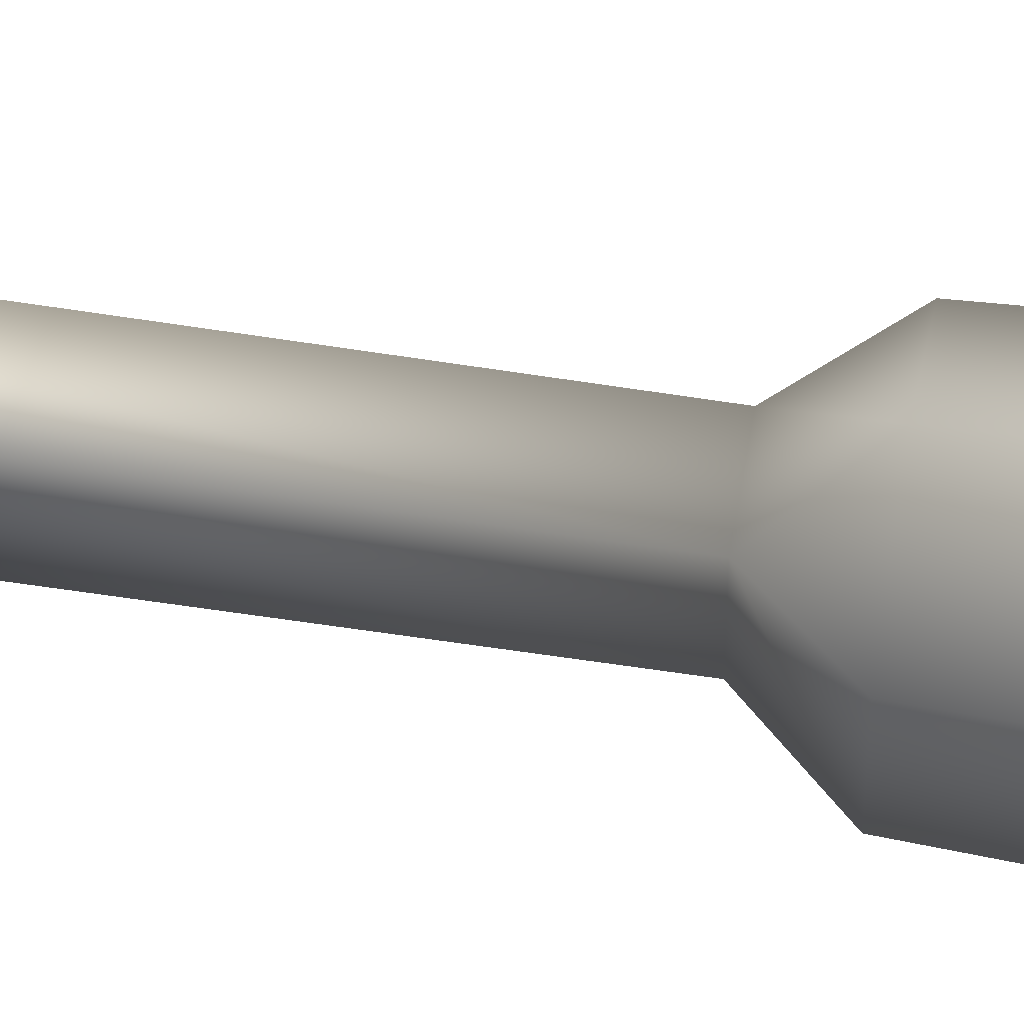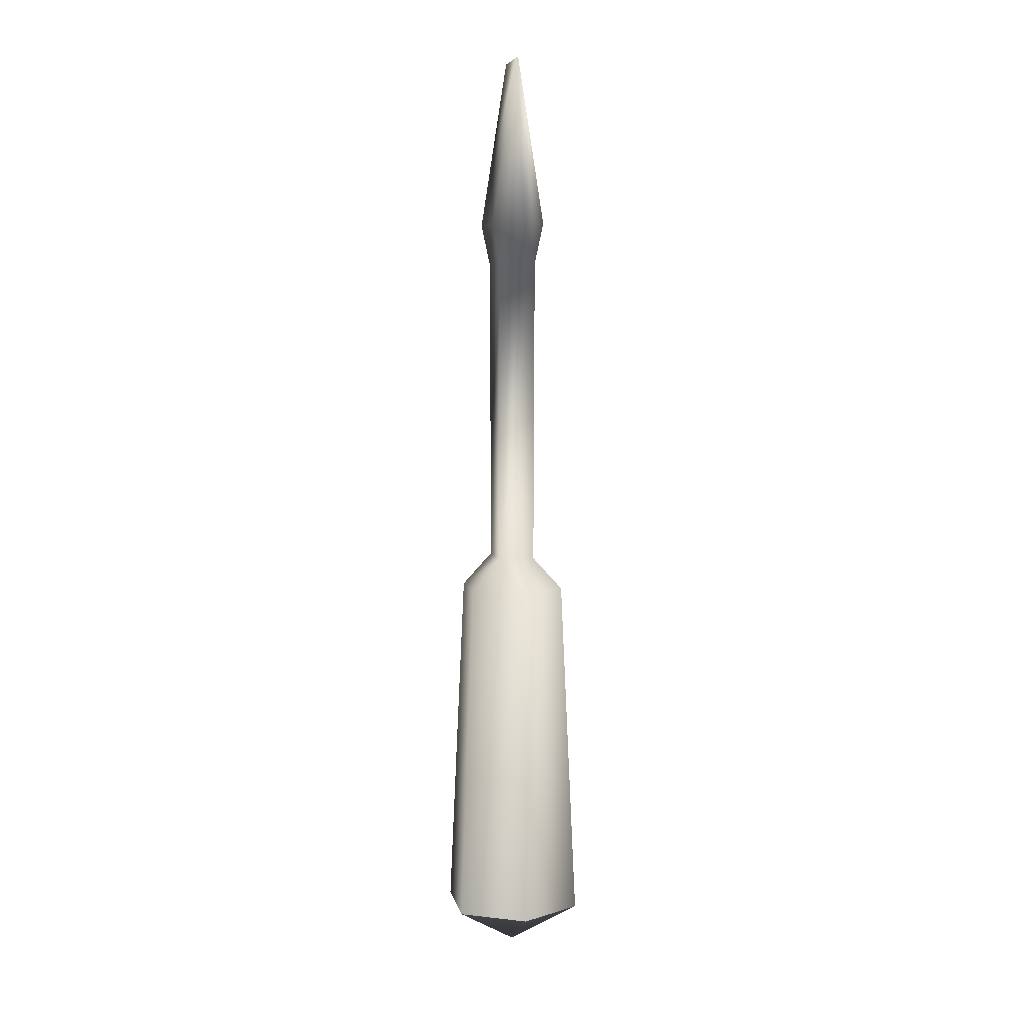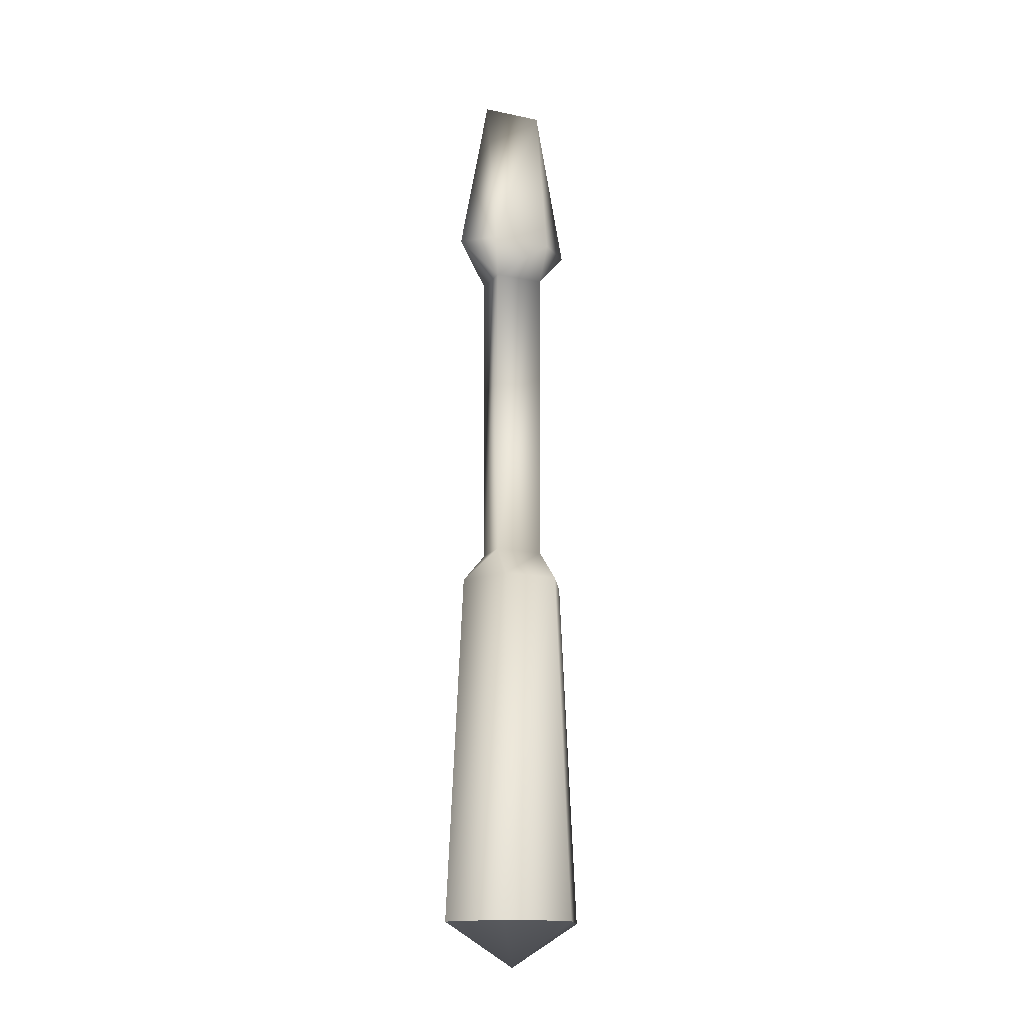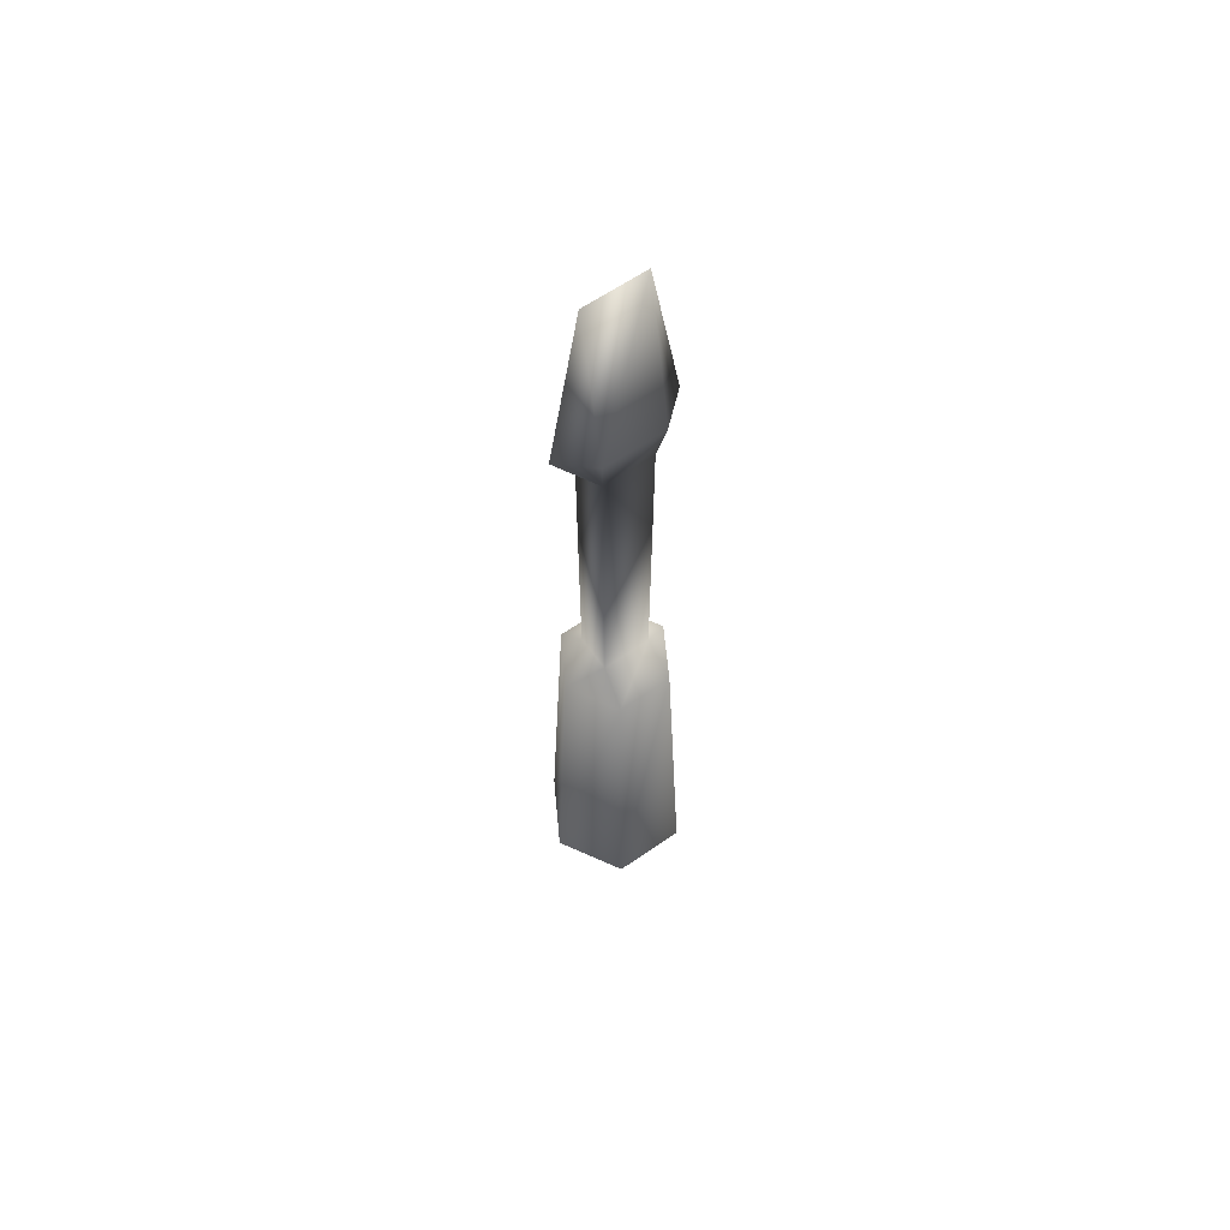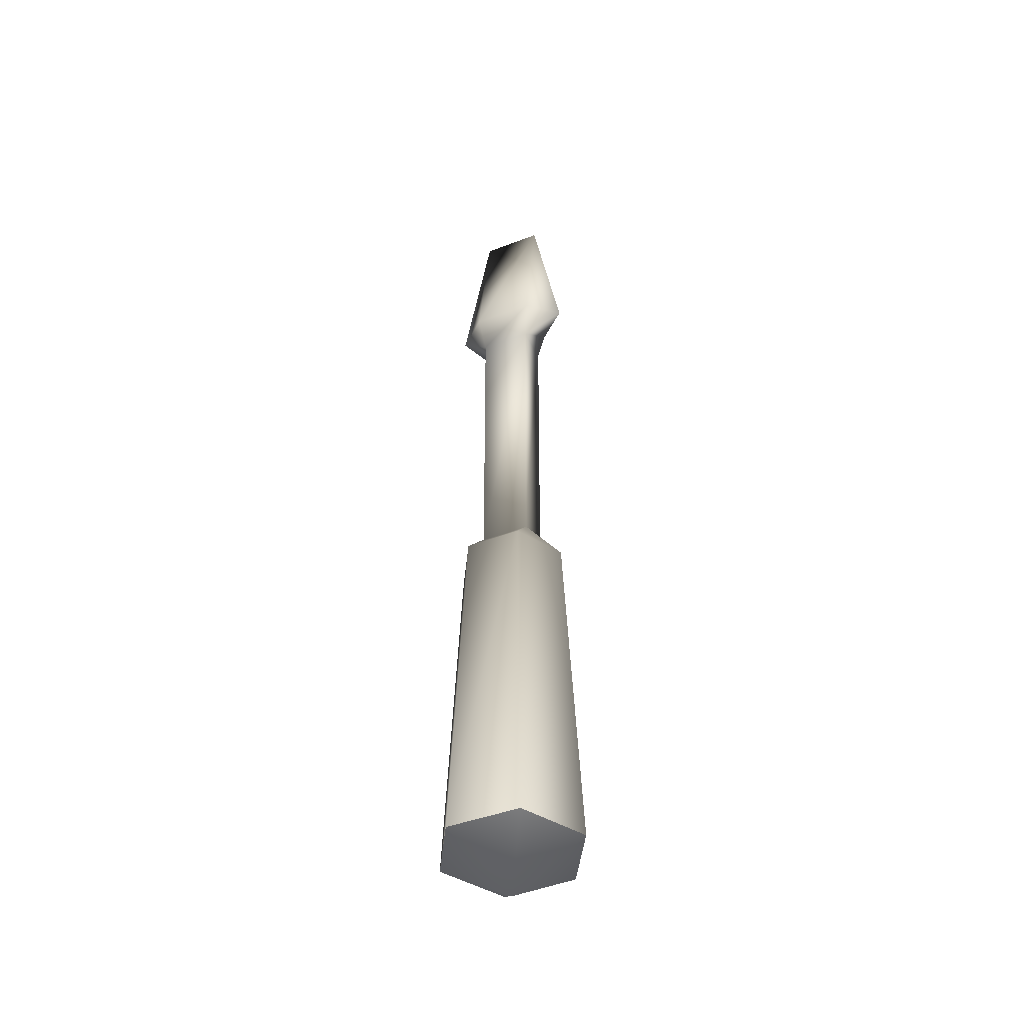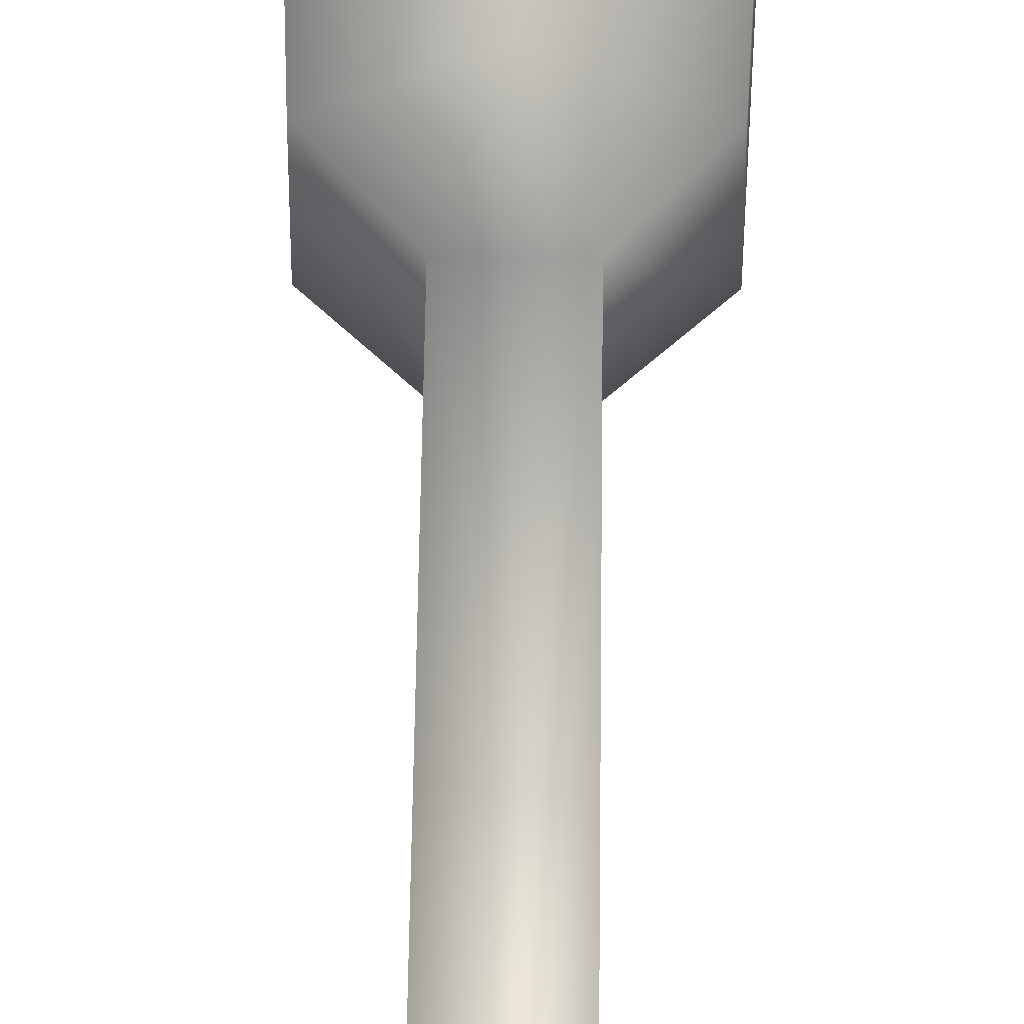
<metadata>
{"format":"obj","ext":"obj","renderer":"f3d","projection":"perspective","resolution":1024,"background":"white","views":[{"elev":58.8,"azim":-80.8,"up":"+Z"},{"elev":6.7,"azim":-11.7,"up":"+Y"},{"elev":-15.7,"azim":66.3,"up":"+Y"},{"elev":61.4,"azim":54.6,"up":"+Y"},{"elev":-44.2,"azim":114.1,"up":"+Y"},{"elev":53.4,"azim":-179.3,"up":"+Z"}]}
</metadata>
<code>
o screwdriver01
v -0.02217 0.3549 -0.02951
v 0.02199 0.3549 -0.02951
v 0.0211 -0.007242 -0.02831
v -9.08e-05 -0.5044 0.0001935
v -0.07309 -0.4532 -0.04195
v -9.08e-05 -0.4532 -0.0841
v 0.07291 -0.4532 -0.04195
v 0.07291 -0.4532 0.04234
v -0.07309 -0.4532 0.04234
v -9.079e-05 -0.4532 0.08449
v -0.0313 0.4025 0.03605
v -9.077e-05 0.4025 0.0719
v -9.078e-05 0.5999 0.03605
v -0.0313 0.4025 -0.03566
v 0.03112 0.4025 -0.03566
v -9.077e-05 0.4025 -0.07152
v -9.078e-05 0.5999 -0.03566
v 0.03112 0.4025 0.03605
v 0.02199 0.3549 0.0299
v -0.02217 0.3549 0.0299
v -0.02217 0.3549 -0.02951
v 0.02199 0.3549 -0.02951
v -0.02128 -0.007242 0.0287
v -0.02128 -0.007242 -0.02831
v -0.05589 -0.0459 -0.03202
v -9.079e-05 -0.0459 -0.06424
v 0.0211 -0.007242 -0.02831
v 0.07291 -0.4532 -0.04195
v -9.08e-05 -0.4532 -0.0841
v 0.05571 -0.0459 -0.03202
v 0.05571 -0.0459 0.03241
v 0.0211 -0.007242 0.0287
v -9.079e-05 -0.0459 0.06463
v -0.05589 -0.0459 0.03241
v -0.07309 -0.4532 -0.04195
v -0.07309 -0.4532 0.04234
v -9.079e-05 -0.4532 0.08449
v 0.07291 -0.4532 0.04234
v 0.0211 -0.007242 0.0287
v 0.02199 0.3549 0.0299
v -0.02128 -0.007242 0.0287
v -0.02217 0.3549 0.0299
v -0.02128 -0.007242 -0.02831
g Geoset0
f 1 2 3
f 4 5 6
f 4 6 7
f 4 7 8
f 4 9 5
f 4 10 9
f 4 8 10
f 11 12 13
f 14 11 13
f 15 16 17
f 18 15 17
f 15 18 19
f 18 12 19
f 20 19 12
f 12 11 20
f 21 20 11
f 11 14 21
f 22 21 14
f 19 22 15
f 16 15 22
f 14 16 22
f 16 14 17
f 13 17 14
f 17 13 18
f 12 18 13
f 23 24 25
f 26 25 24
f 24 27 26
f 28 29 26
f 28 26 30
f 30 26 27
f 31 30 27
f 27 32 31
f 33 31 32
f 23 33 32
f 33 23 34
f 25 34 23
f 29 25 26
f 29 35 25
f 35 34 25
f 35 36 34
f 36 33 34
f 36 37 33
f 37 31 33
f 37 38 31
f 38 30 31
f 38 28 30
f 39 3 2
f 2 40 39
f 41 39 40
f 40 42 41
f 43 41 42
f 42 1 43
f 3 43 1

</code>
